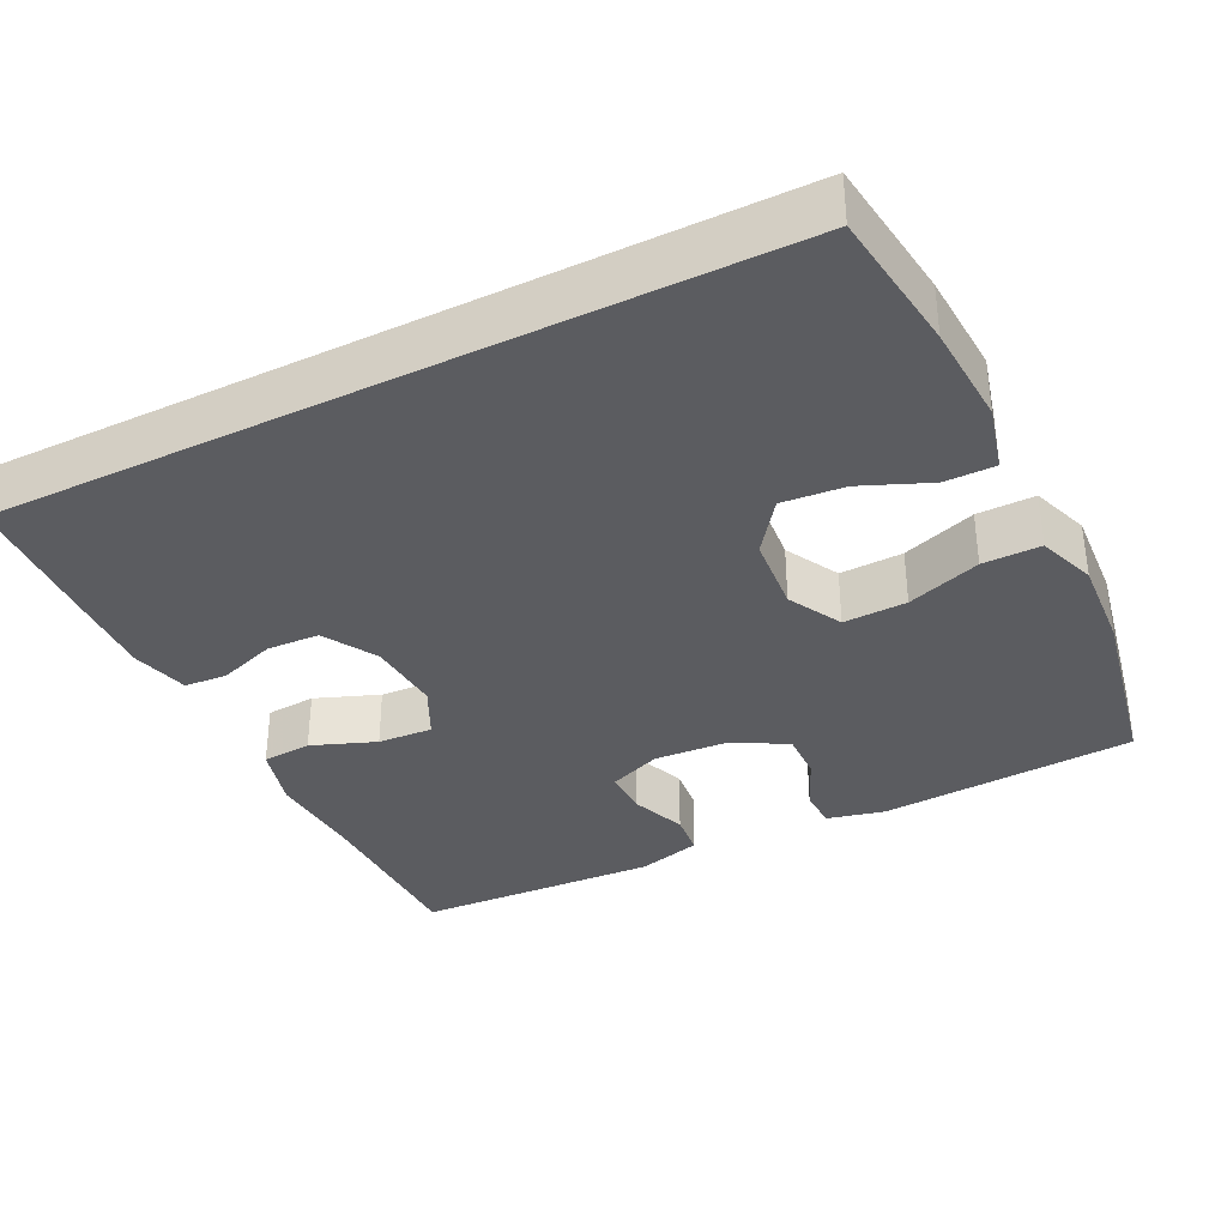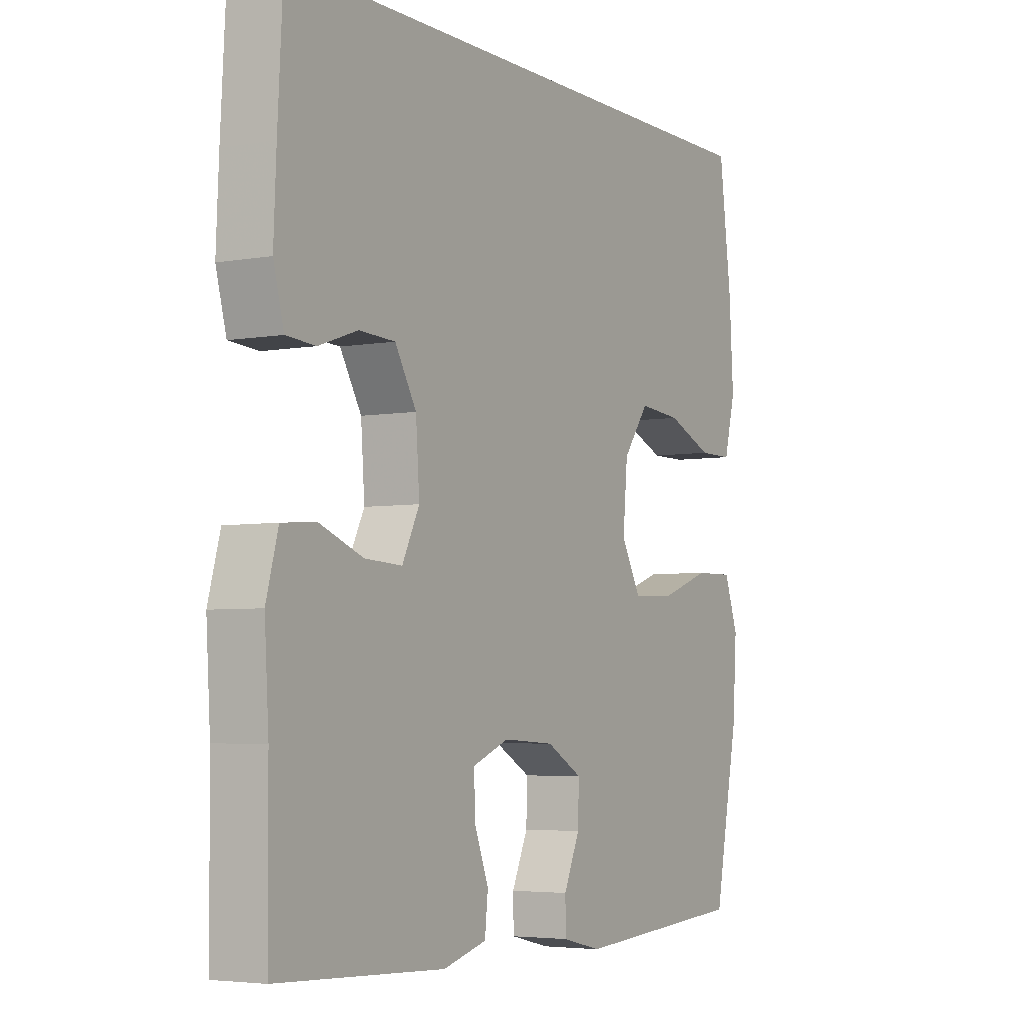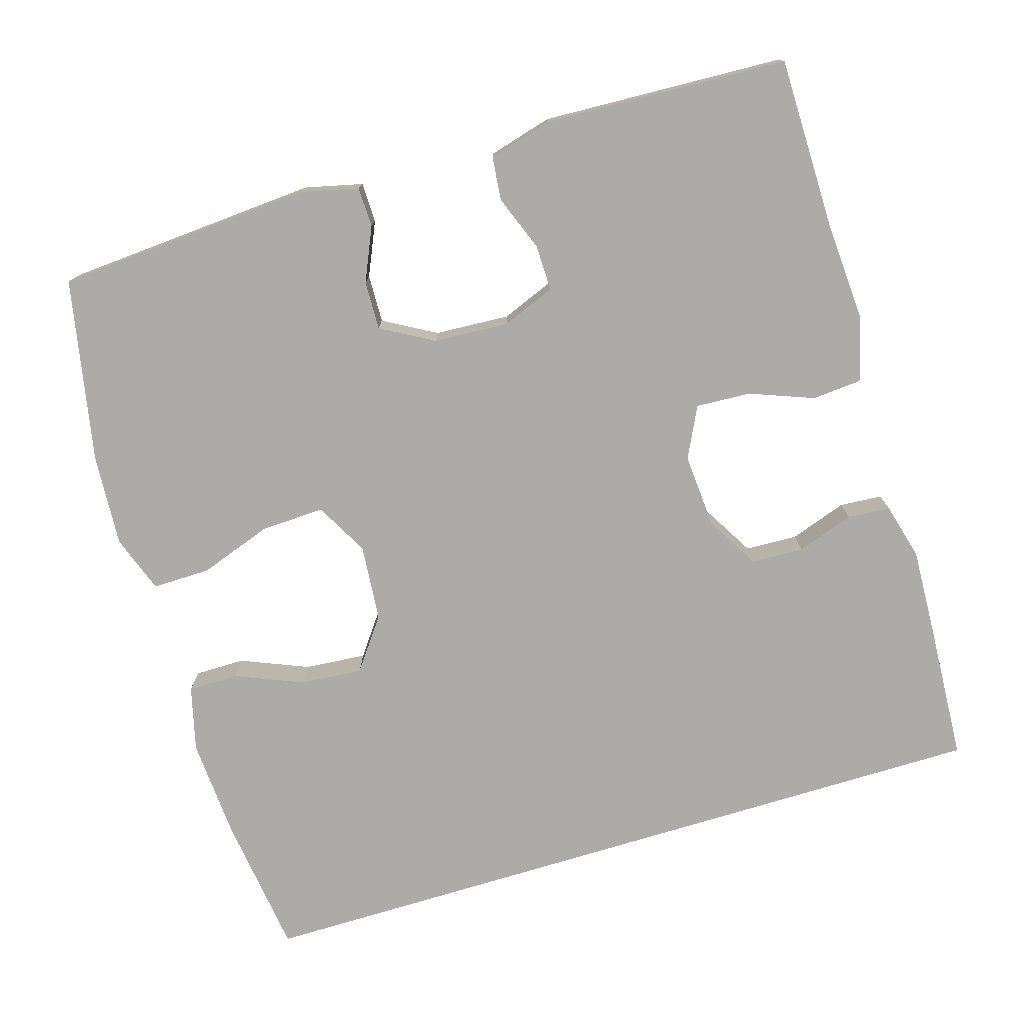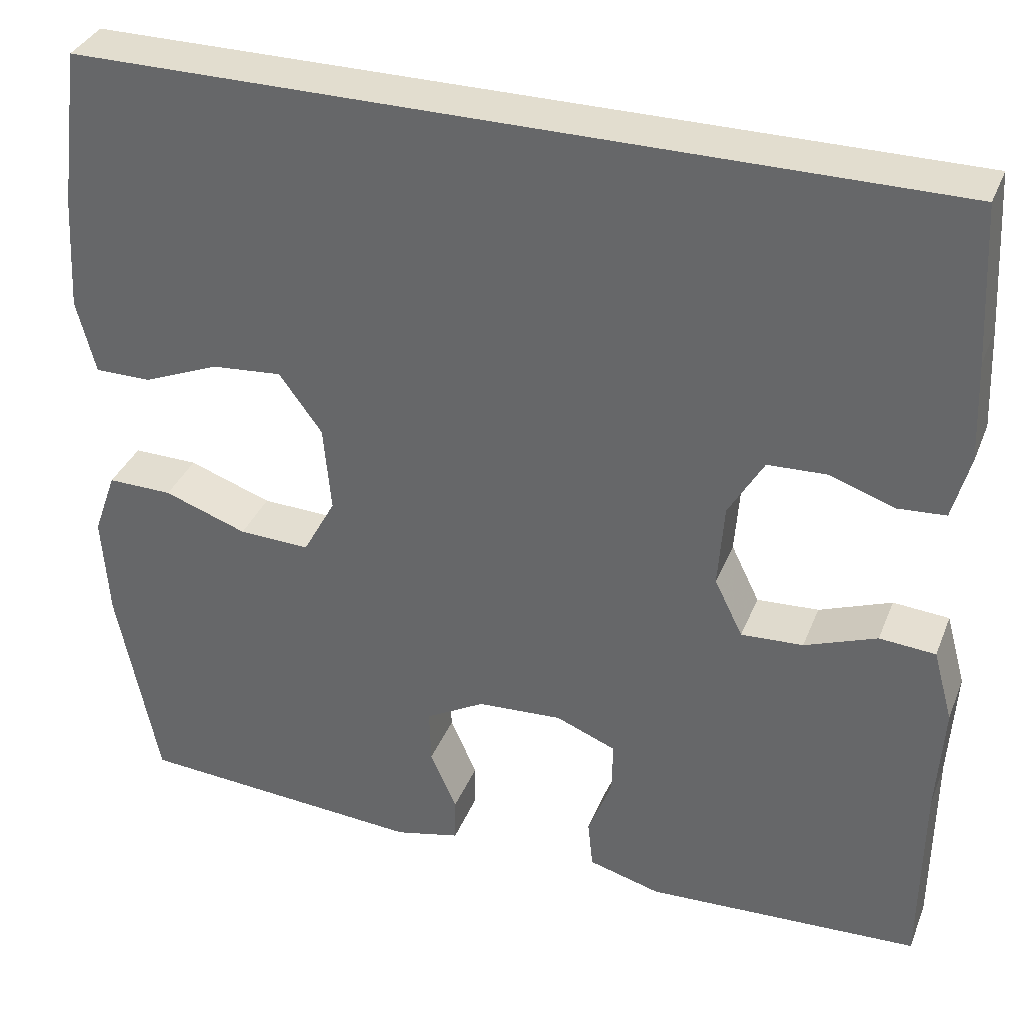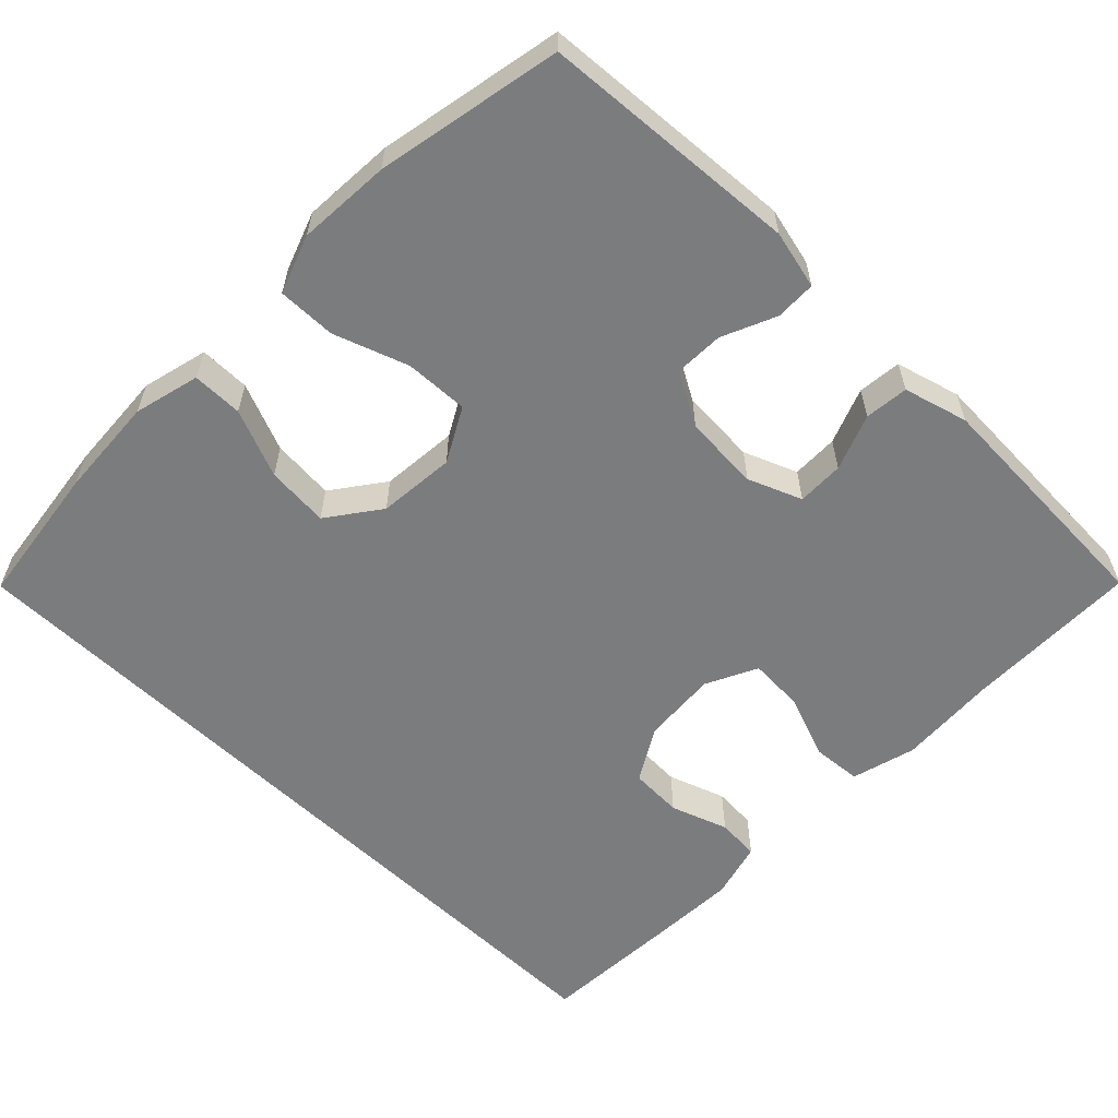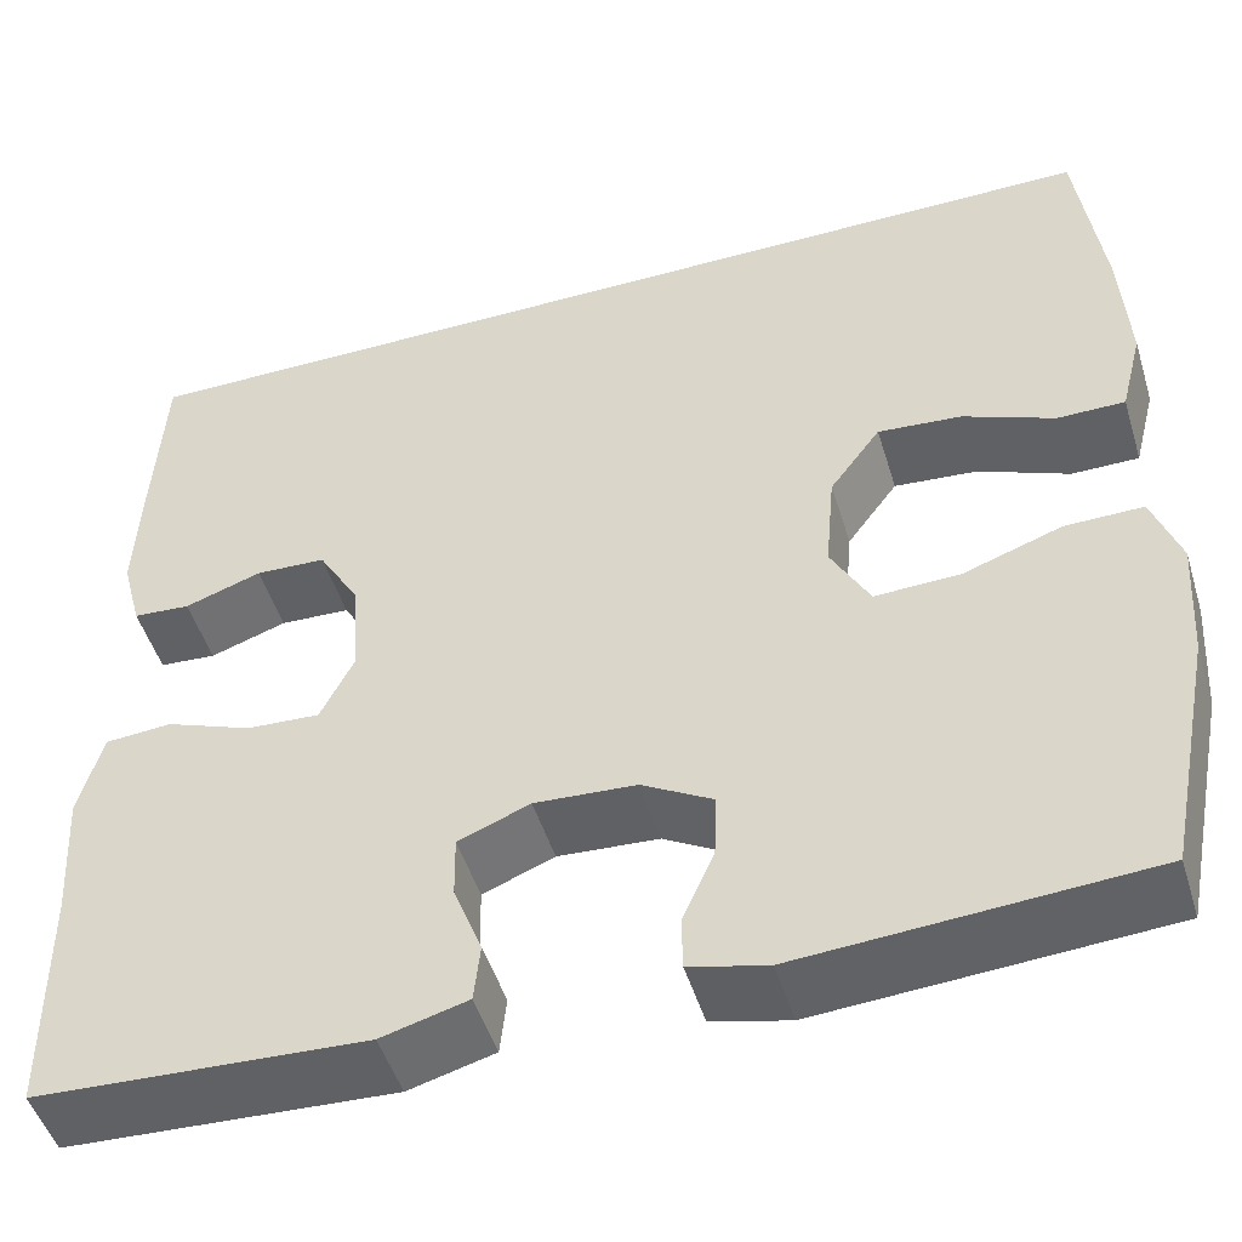
<metadata>
{"format":"obj","ext":"obj","renderer":"f3d","projection":"perspective","resolution":1024,"background":"white","views":[{"elev":-35.2,"azim":26.4,"up":"+Y"},{"elev":-4.5,"azim":-59.8,"up":"+Z"},{"elev":-76.2,"azim":-163.1,"up":"+Y"},{"elev":34.9,"azim":-160.0,"up":"+Z"},{"elev":-58.7,"azim":135.8,"up":"+Y"},{"elev":-49.1,"azim":16.9,"up":"+Z"}]}
</metadata>
<code>
v -0.486 0.07 0.5
v 0.521 0.07 0.5
v 0.545 0.07 0.314
v 0.553 0.07 0.181
v 0.531 0.07 0.095
v 0.465 0.07 0.095
v 0.376 0.07 0.132
v 0.294 0.07 0.139
v 0.244 0.07 0.071
v 0.235 0.07 -0.03
v 0.273 0.07 -0.1
v 0.356 0.07 -0.097
v 0.453 0.07 -0.063
v 0.529 0.07 -0.062
v 0.556 0.07 -0.138
v 0.548 0.07 -0.259
v 0.5 0.07 -0.5
v 0.163 0.07 -0.523
v 0.087 0.07 -0.505
v 0.086 0.07 -0.452
v 0.117 0.07 -0.382
v 0.119 0.07 -0.318
v 0.05 0.07 -0.279
v -0.049 0.07 -0.273
v -0.119 0.07 -0.301
v -0.118 0.07 -0.362
v -0.09 0.07 -0.435
v -0.096 0.07 -0.492
v -0.18 0.07 -0.515
v -0.5 0.07 -0.5
v -0.502 0.07 -0.272
v -0.51 0.07 -0.142
v -0.487 0.07 -0.058
v -0.422 0.07 -0.053
v -0.338 0.07 -0.085
v -0.266 0.07 -0.089
v -0.233 0.07 -0.022
v -0.24 0.07 0.076
v -0.281 0.07 0.146
v -0.35 0.07 0.149
v -0.425 0.07 0.123
v -0.481 0.07 0.127
v -0.501 0.07 0.202
v -0.496 0.07 0.318
v -0.486 0 0.5
v 0.521 0 0.5
v 0.545 0 0.314
v 0.553 0 0.181
v 0.531 0 0.095
v 0.465 0 0.095
v 0.376 0 0.132
v 0.294 0 0.139
v 0.244 0 0.071
v 0.235 0 -0.03
v 0.273 0 -0.1
v 0.356 0 -0.097
v 0.453 0 -0.063
v 0.529 0 -0.062
v 0.556 0 -0.138
v 0.548 0 -0.259
v 0.5 0 -0.5
v 0.163 0 -0.523
v 0.087 0 -0.505
v 0.086 0 -0.452
v 0.117 0 -0.382
v 0.119 0 -0.318
v 0.05 0 -0.279
v -0.049 0 -0.273
v -0.119 0 -0.301
v -0.118 0 -0.362
v -0.09 0 -0.435
v -0.096 0 -0.492
v -0.18 0 -0.515
v -0.5 0 -0.5
v -0.502 0 -0.272
v -0.51 0 -0.142
v -0.487 0 -0.058
v -0.422 0 -0.053
v -0.338 0 -0.085
v -0.266 0 -0.089
v -0.233 0 -0.022
v -0.24 0 0.076
v -0.281 0 0.146
v -0.35 0 0.149
v -0.425 0 0.123
v -0.481 0 0.127
v -0.501 0 0.202
v -0.496 0 0.318
f 40 41 42 43
f 39 40 43 44
f 32 33 34 35
f 31 32 35 36
f 30 31 36
f 29 30 36
f 26 27 28 29
f 25 26 29 36
f 24 25 36 37
f 18 19 20 21
f 18 21 22
f 17 18 22
f 16 17 22 23
f 12 13 14 15
f 11 12 15 16
f 4 5 6 7
f 4 7 8
f 3 4 8
f 2 3 8
f 39 44 1 2
f 38 39 2 8
f 37 38 8 9
f 24 37 9 10
f 11 16 23 24
f 10 11 24
f 87 86 85 84
f 88 87 84 83
f 79 78 77 76
f 80 79 76 75
f 80 75 74
f 80 74 73
f 73 72 71 70
f 80 73 70 69
f 81 80 69 68
f 65 64 63 62
f 66 65 62
f 66 62 61
f 67 66 61 60
f 59 58 57 56
f 60 59 56 55
f 51 50 49 48
f 52 51 48
f 52 48 47
f 52 47 46
f 46 45 88 83
f 52 46 83 82
f 53 52 82 81
f 54 53 81 68
f 68 67 60 55
f 68 55 54
f 1 45 46 2
f 2 46 47 3
f 3 47 48 4
f 4 48 49 5
f 5 49 50 6
f 6 50 51 7
f 7 51 52 8
f 8 52 53 9
f 9 53 54 10
f 10 54 55 11
f 11 55 56 12
f 12 56 57 13
f 13 57 58 14
f 14 58 59 15
f 15 59 60 16
f 16 60 61 17
f 17 61 62 18
f 18 62 63 19
f 19 63 64 20
f 20 64 65 21
f 21 65 66 22
f 22 66 67 23
f 23 67 68 24
f 24 68 69 25
f 25 69 70 26
f 26 70 71 27
f 27 71 72 28
f 28 72 73 29
f 29 73 74 30
f 30 74 75 31
f 31 75 76 32
f 32 76 77 33
f 33 77 78 34
f 34 78 79 35
f 35 79 80 36
f 36 80 81 37
f 37 81 82 38
f 38 82 83 39
f 39 83 84 40
f 40 84 85 41
f 41 85 86 42
f 42 86 87 43
f 43 87 88 44
f 44 88 45 1

</code>
